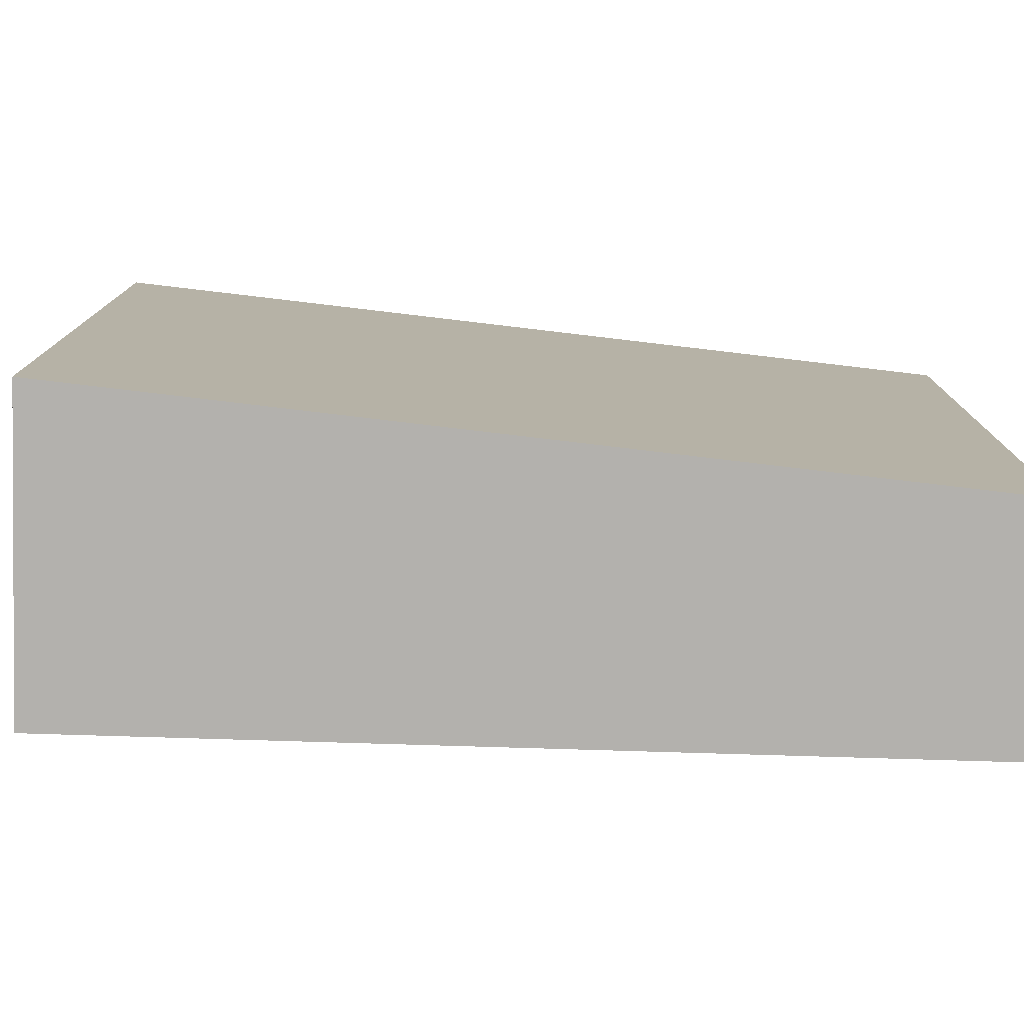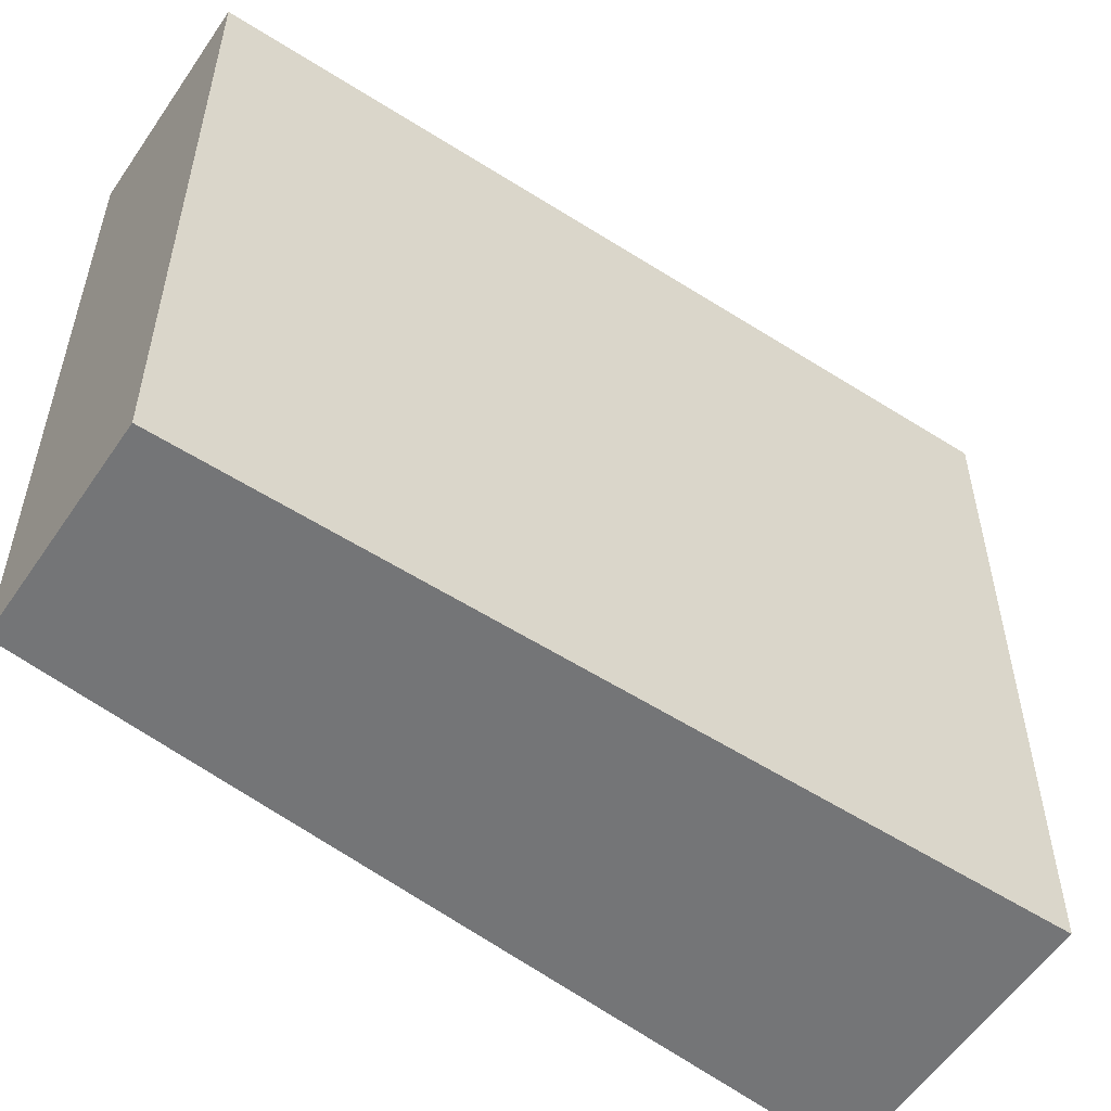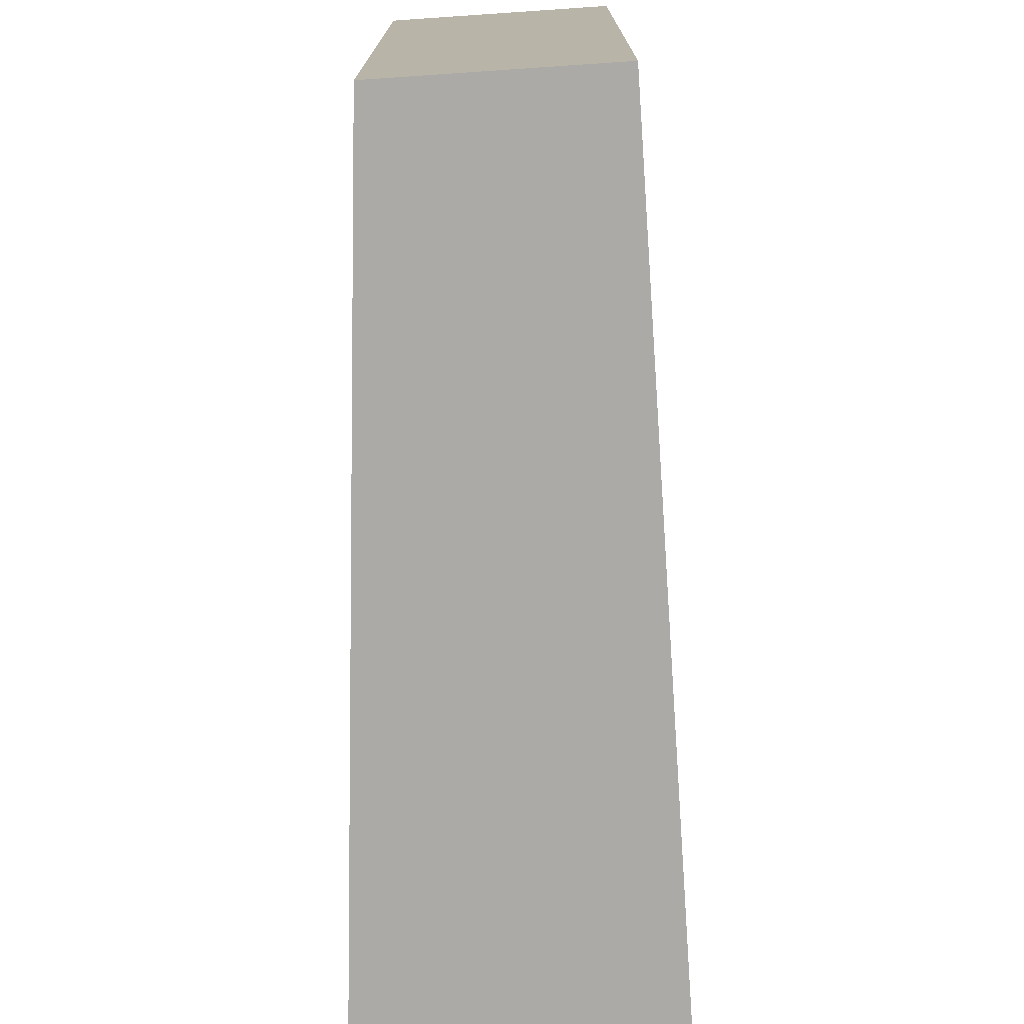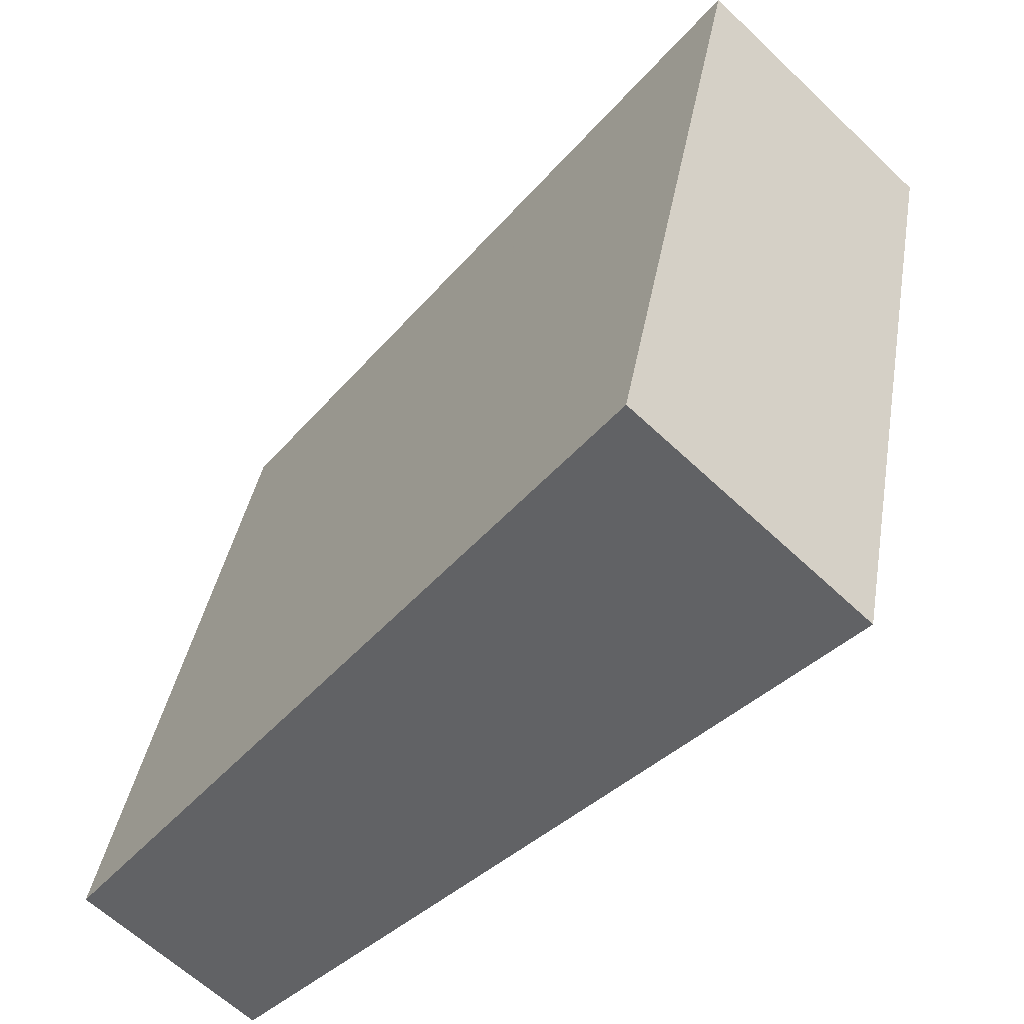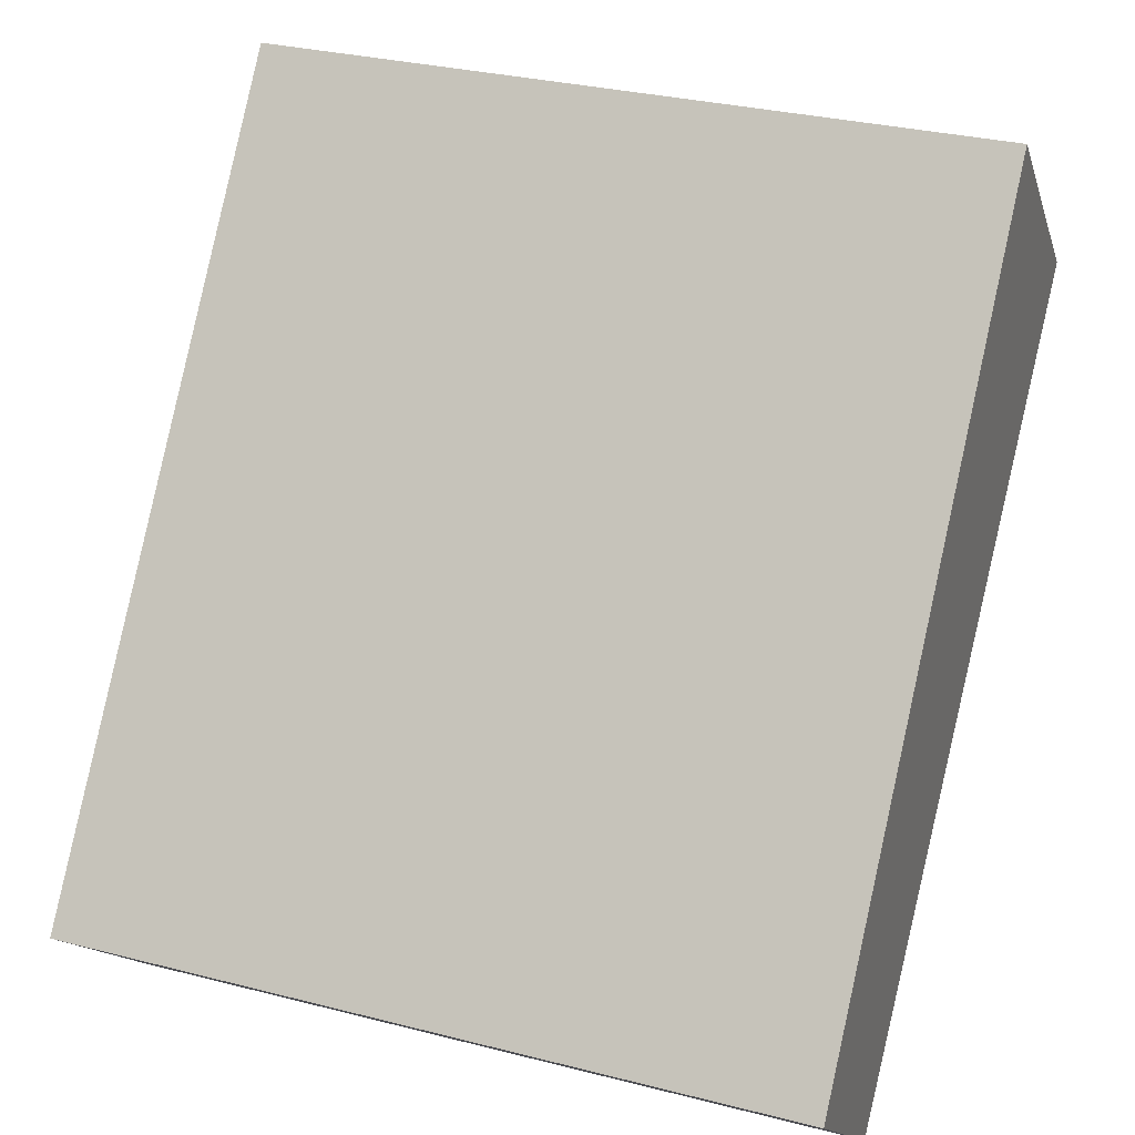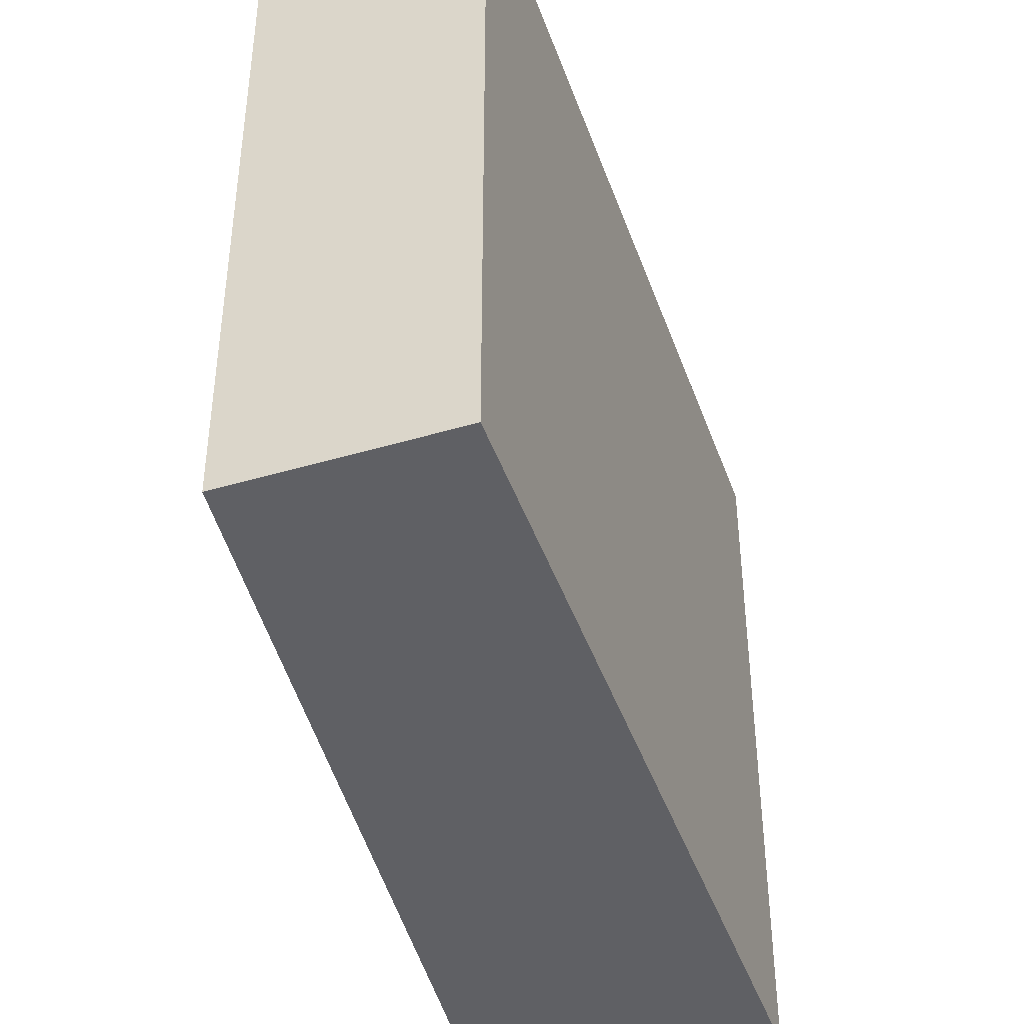
<metadata>
{"format":"obj","ext":"obj","renderer":"f3d","projection":"perspective","resolution":1024,"background":"white","views":[{"elev":-79.2,"azim":45.2,"up":"+Y"},{"elev":-56.5,"azim":-166.8,"up":"+Y"},{"elev":-76.1,"azim":140.8,"up":"+Y"},{"elev":38.1,"azim":-170.4,"up":"+Z"},{"elev":30.6,"azim":110.3,"up":"+Z"},{"elev":-44.7,"azim":155.9,"up":"+Y"}]}
</metadata>
<code>
v  0 2.168 1.328e-16
v  2.211 2.168 -1.398
v  1.729 2.168 -1.849
v  0.644 2.168 0.603
v  1.729 1.132e-16 -1.849
v  0 0 0
v  0.644 -3.692e-17 0.603
v  2.211 8.56e-17 -1.398
g defaultobject
f 1 2 3
f 2 1 4
f 5 1 3
f 1 5 6
f 6 4 1
f 4 6 7
f 7 2 4
f 2 7 8
f 8 3 2
f 3 8 5
f 8 6 5
f 6 8 7

</code>
